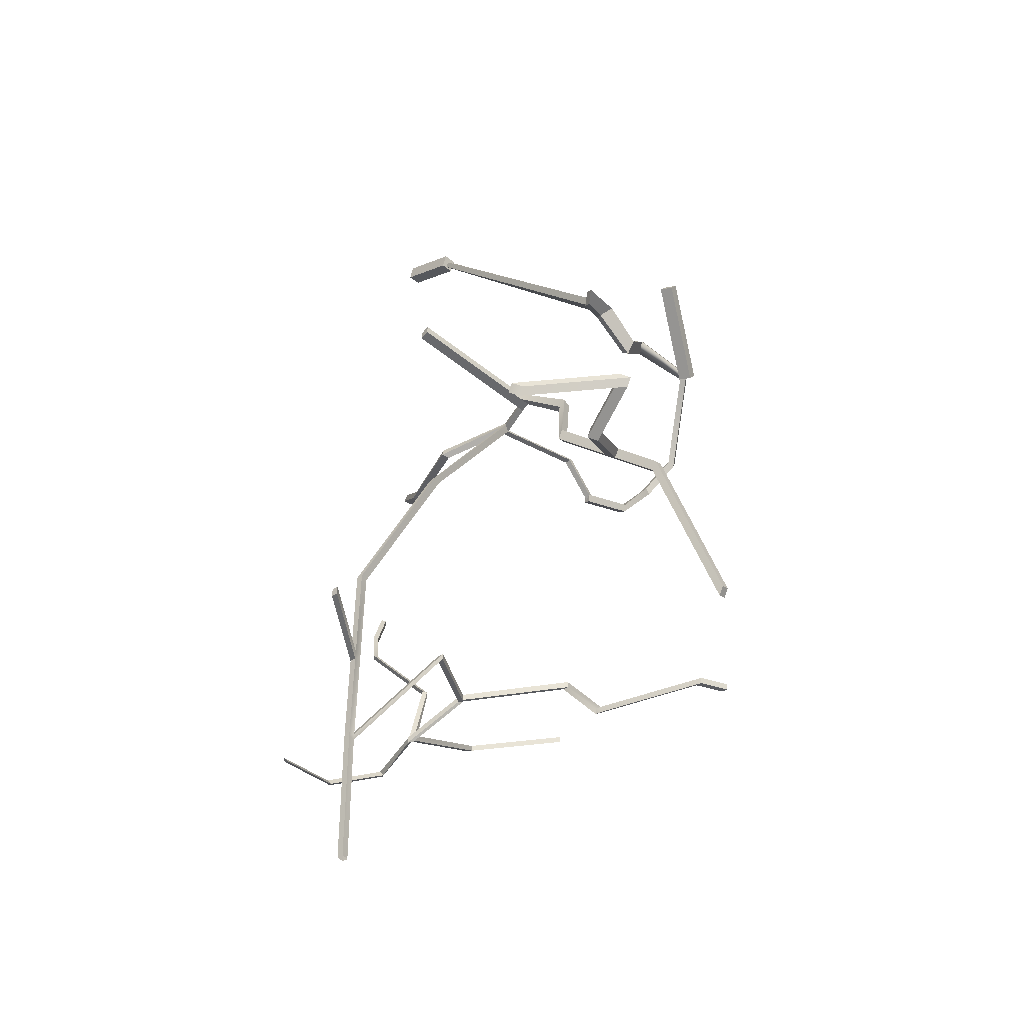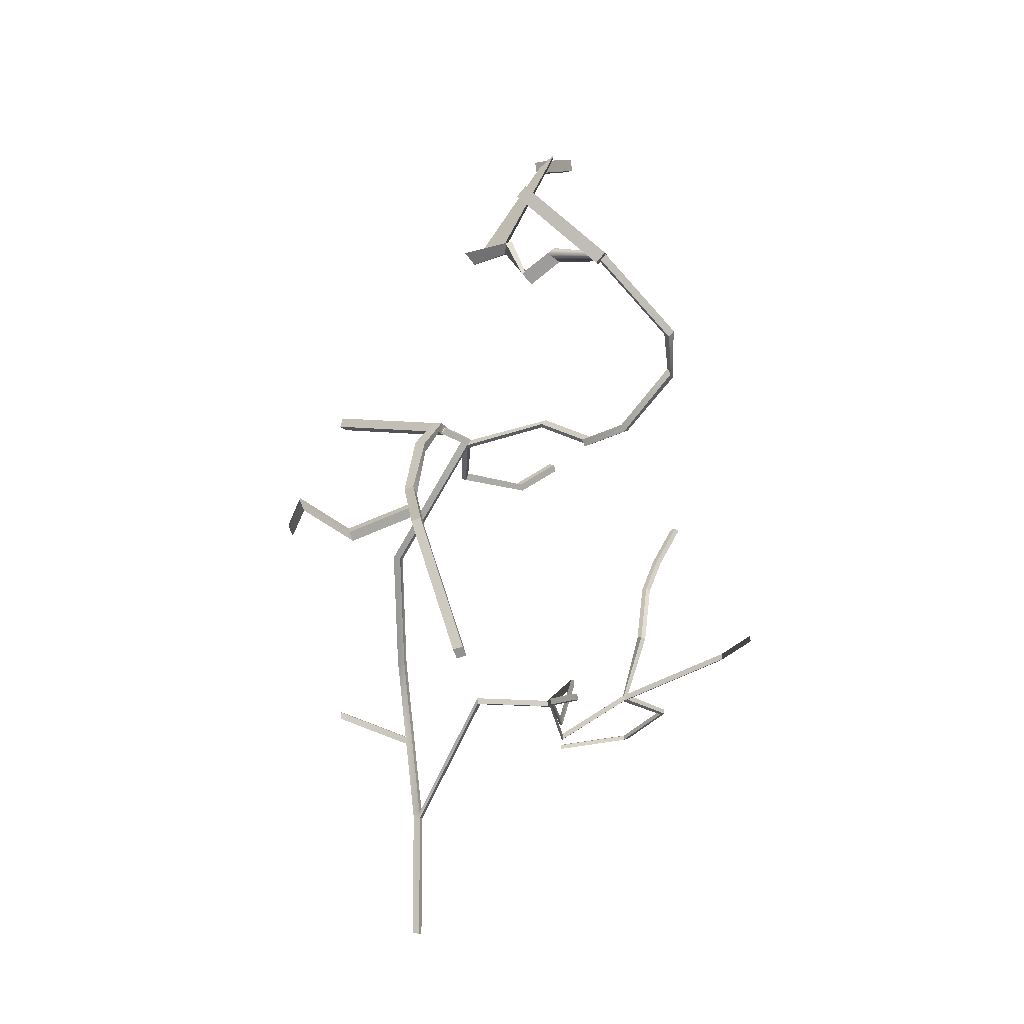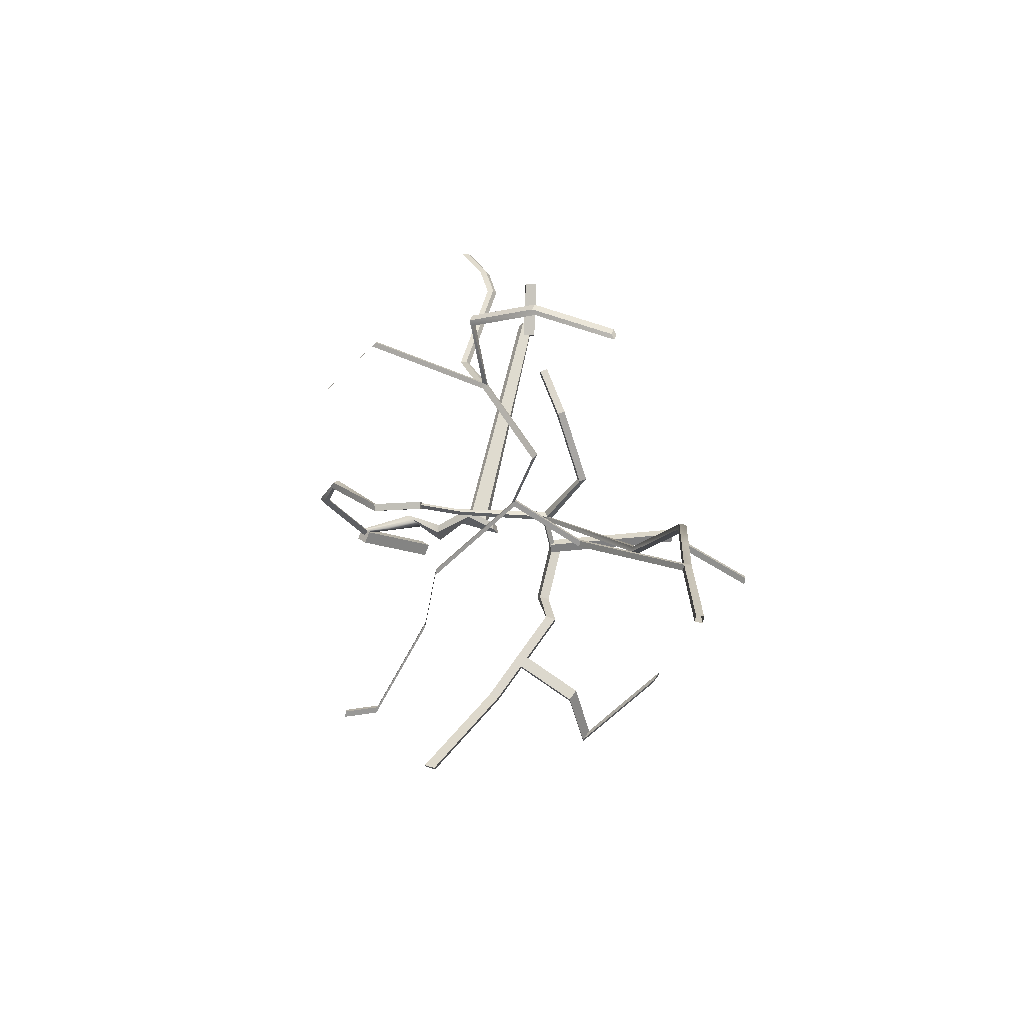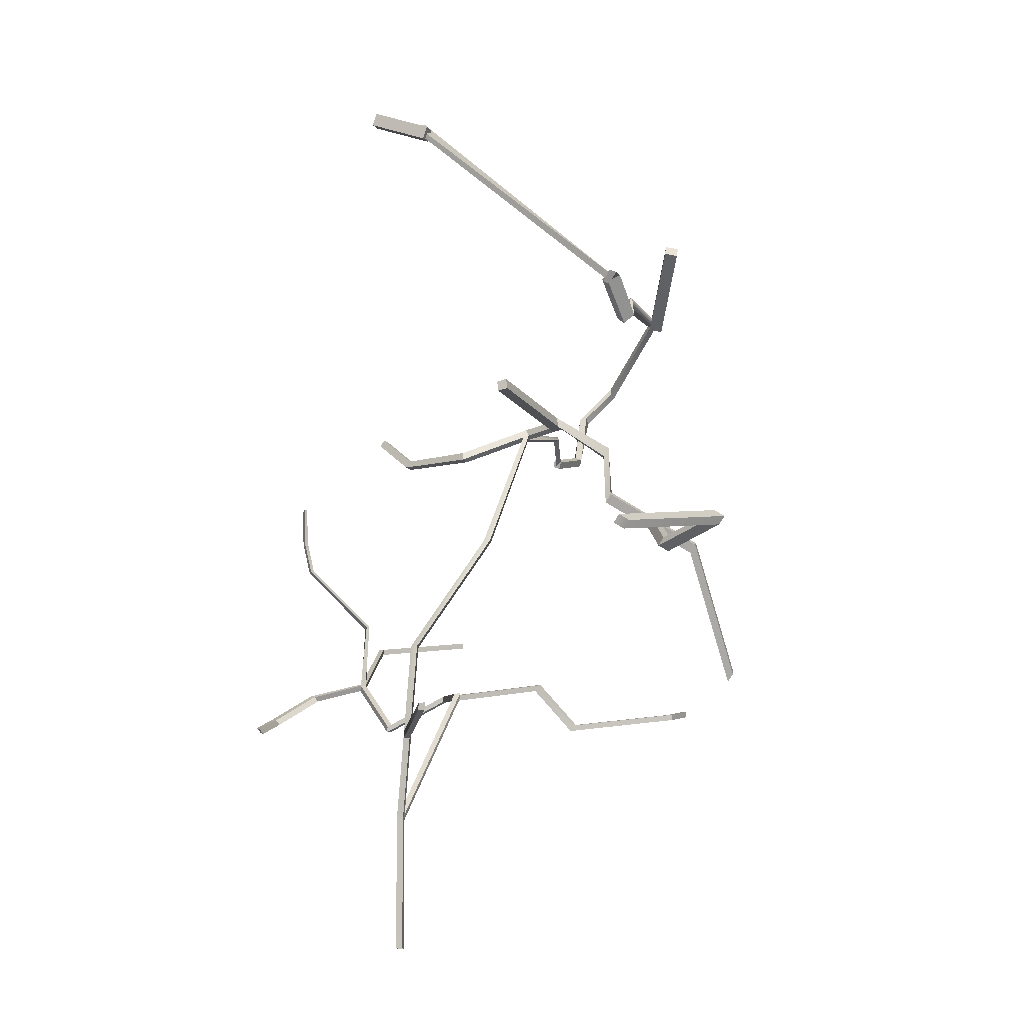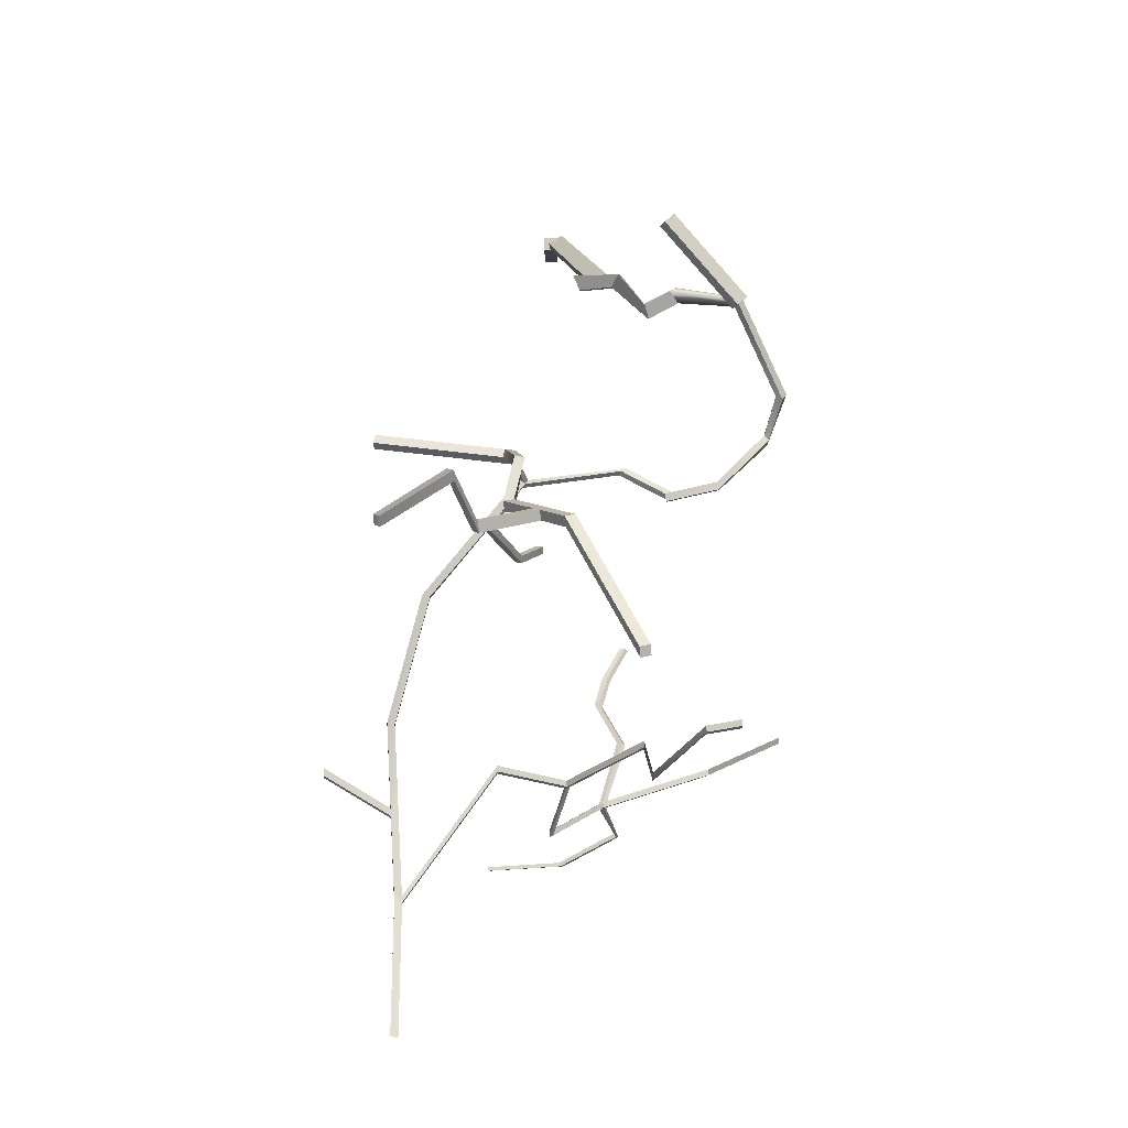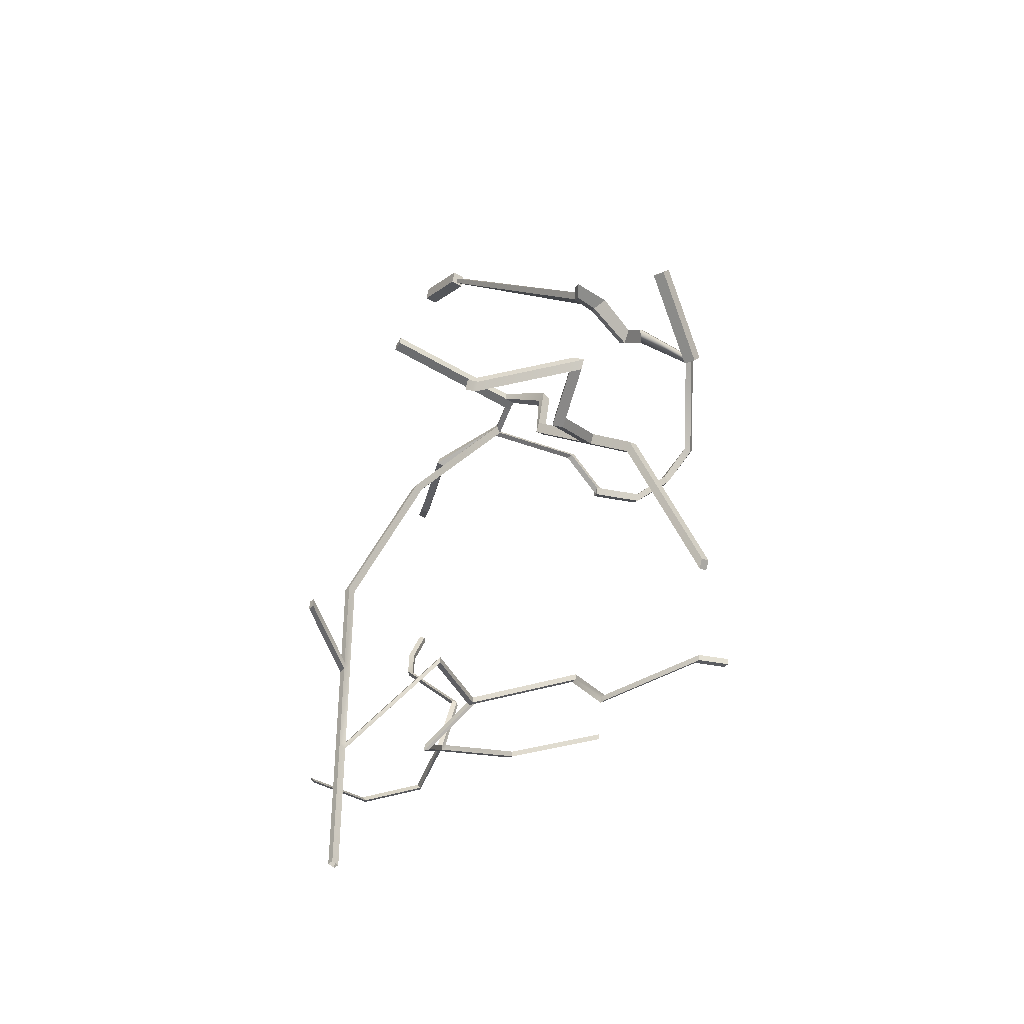
<metadata>
{"format":"obj","ext":"obj","renderer":"f3d","projection":"perspective","resolution":1024,"background":"white","views":[{"elev":-36.9,"azim":-100.1,"up":"+Y"},{"elev":-10.3,"azim":-24.6,"up":"+Y"},{"elev":-71.4,"azim":121.9,"up":"+Y"},{"elev":-5.7,"azim":-125.6,"up":"+Y"},{"elev":-23.4,"azim":-54.3,"up":"+Y"},{"elev":-38.6,"azim":-89.8,"up":"+Y"}]}
</metadata>
<code>
g default
v 1.013 0.9076 0.5474
v 1.442 1.175 0.4951
v 0.992 0.9271 0.4785
v 1.422 1.194 0.4262
v 1.026 0.8668 0.4512
v 1.456 1.134 0.399
v 1.047 0.8473 0.5201
v 1.477 1.114 0.4679
v 0.2794 0.8674 0.7178
v 0.2975 0.9382 0.7325
v 0.277 0.9577 0.6636
v 0.2589 0.887 0.6489
v 0.035 1.114 1.31
v 0.08067 1.173 1.309
v 0.02681 1.215 1.279
v -0.01886 1.156 1.28
v -0.3131 1.183 1.434
v -0.2674 1.242 1.433
v -0.3213 1.284 1.403
v -0.3669 1.225 1.403
v 0.09883 1.153 1.261
v 0.05547 1.094 1.26
v 0.004407 1.133 1.227
v 0.04777 1.193 1.227
v 0.5964 1.248 2.064
v 0.5603 1.207 2.037
v 0.5751 1.27 2.106
v 0.5373 1.231 2.08
v 0.9665 1.039 2.374
v 0.9304 0.9983 2.348
v 0.9452 1.061 2.416
v 0.9074 1.022 2.391
v -0.3633 -0.01434 0.4966
v -0.4128 -0.000884 0.4448
v -0.4063 -0.01173 0.5347
v -0.46 0.001614 0.4848
v -0.04971 -1.059 -0.1502
v -0.09925 -1.046 -0.202
v -0.09272 -1.057 -0.1121
v -0.1465 -1.043 -0.1619
v 0.1588 -2.734 -0.1698
v 0.1093 -2.721 -0.2216
v 0.1158 -2.732 -0.1317
v 0.06209 -2.718 -0.1816
v 0.05507 -2.662 -0.1809
v 0.1088 -2.675 -0.1311
v 0.1518 -2.678 -0.1692
v 0.1023 -2.665 -0.221
v 0.4158 -1.492 0.727
v 0.4588 -1.495 0.6889
v 0.4228 -1.549 0.7263
v 0.4658 -1.551 0.6882
v 1.095 -1.52 1.035
v 1.138 -1.522 0.9968
v 1.102 -1.576 1.034
v 1.145 -1.579 0.9962
v 0.8656 -1.394 2.078
v 0.9086 -1.396 2.04
v 0.8726 -1.45 2.077
v 0.9156 -1.452 2.039
v 0.5951 -1.822 2.349
v 0.6381 -1.824 2.31
v 0.6021 -1.878 2.348
v 0.6451 -1.881 2.31
v 0.06463 -1.71 3.25
v 0.1076 -1.713 3.212
v 0.07165 -1.767 3.25
v 0.1147 -1.769 3.212
v 0.1785 -1.682 3.543
v 0.2215 -1.684 3.505
v 0.1855 -1.738 3.543
v 0.2285 -1.741 3.504
v 1.133 -1.572 1.049
v 1.09 -1.57 1.087
v 1.083 -1.513 1.088
v 1.126 -1.516 1.05
v 1.5 -1.836 0.5383
v 1.507 -1.892 0.5376
v 1.488 -1.83 0.5912
v 1.495 -1.886 0.5905
v 2.211 -1.397 0.6378
v 2.218 -1.453 0.6371
v 2.199 -1.391 0.6907
v 2.206 -1.447 0.69
v 3.028 -0.9768 1.379
v 3.035 -1.033 1.378
v 3.016 -0.9705 1.432
v 3.023 -1.027 1.431
v 2.808 -0.8925 2.334
v 2.815 -0.9488 2.333
v 2.797 -0.8861 2.387
v 2.804 -0.9424 2.386
v 2.252 -1.436 0.6677
v 2.24 -1.43 0.7206
v 2.233 -1.373 0.7212
v 2.244 -1.38 0.6683
v 2.807 -1.518 0.4028
v 2.789 -1.565 0.4384
v 2.862 -1.506 0.398
v 2.844 -1.553 0.4336
v 2.641 -1.771 -0.1688
v 2.623 -1.817 -0.1332
v 2.695 -1.759 -0.1735
v 2.678 -1.805 -0.1379
v 2.087 -1.862 -0.6684
v 2.069 -1.909 -0.6328
v 2.141 -1.85 -0.6732
v 2.123 -1.897 -0.6376
v 0.06117 -1.95 -0.1607
v 0.01163 -1.937 -0.2124
v -0.03558 -1.934 -0.1724
v 0.01817 -1.947 -0.1225
v 0.05206 -1.877 -0.1598
v 0.00252 -1.863 -0.2116
v -0.04469 -1.861 -0.1715
v 0.009058 -1.874 -0.1217
v -0.6602 -1.596 -0.473
v -0.7074 -1.593 -0.4329
v -0.651 -1.669 -0.4738
v -0.6983 -1.666 -0.4338
v 2.328 -0.7527 0.7779
v 2.351 -0.7503 0.8275
v 2.393 -0.773 0.8363
v 2.37 -0.7754 0.7867
v 2.672 -0.1334 0.2647
v 2.695 -0.1311 0.3143
v 2.737 -0.1538 0.3231
v 2.714 -0.1562 0.2736
v 2.815 0.1962 0.264
v 2.838 0.1986 0.3136
v 2.88 0.1759 0.3225
v 2.857 0.1735 0.2729
v 3.002 0.5729 0.3642
v 3.024 0.5753 0.4138
v 3.067 0.5526 0.4227
v 3.044 0.5502 0.3731
v 0.1588 -3.969 -0.1698
v 0.1093 -3.956 -0.2216
v 0.1158 -3.967 -0.1317
v 0.06209 -3.953 -0.1816
g pCube21
f 1 2 4 3
f 3 4 6 5
f 5 6 8 7
f 7 8 2 1
f 2 8 6 4
f 17 18 19 20
f 7 1 10 9
f 1 3 11 10
f 3 5 12 11
f 5 7 9 12
f 9 10 21 22
f 10 11 24 21
f 11 12 23 24
f 12 9 22 23
f 13 14 18 17
f 14 15 19 18
f 15 16 20 19
f 16 13 17 20
f 30 29 31 32
f 24 23 16 15
f 21 24 15 14
f 22 21 25 26
f 21 14 27 25
f 14 13 28 27
f 13 22 26 28
f 26 25 29 30
f 25 27 31 29
f 27 28 32 31
f 28 26 30 32
f 23 22 33 34
f 22 13 35 33
f 13 16 36 35
f 16 23 34 36
f 34 33 37 38
f 33 35 39 37
f 35 36 40 39
f 36 34 38 40
f 38 37 113 114
f 37 39 116 113
f 39 40 115 116
f 40 38 114 115
f 46 45 44 43
f 70 69 71 72
f 48 47 41 42
f 45 48 42 44
f 47 46 49 50
f 46 43 51 49
f 43 41 52 51
f 41 47 50 52
f 50 49 53 54
f 49 51 55 53
f 51 52 56 55
f 52 50 54 56
f 54 53 75 76
f 53 55 74 75
f 55 56 73 74
f 90 89 91 92
f 58 57 61 62
f 57 59 63 61
f 59 60 64 63
f 60 58 62 64
f 62 61 65 66
f 61 63 67 65
f 63 64 68 67
f 64 62 66 68
f 66 65 69 70
f 65 67 71 69
f 67 68 72 71
f 68 66 70 72
f 74 73 60 59
f 75 74 59 57
f 76 75 57 58
f 73 76 58 60
f 56 54 77 78
f 54 76 79 77
f 76 73 80 79
f 73 56 78 80
f 78 77 81 82
f 77 79 83 81
f 79 80 84 83
f 80 78 82 84
f 106 105 107 108
f 133 134 135 136
f 83 84 94 95
f 84 82 93 94
f 86 85 89 90
f 85 87 91 89
f 87 88 92 91
f 88 86 90 92
f 94 93 86 88
f 95 94 88 87
f 96 95 87 85
f 93 96 85 86
f 82 81 97 98
f 81 96 99 97
f 96 93 100 99
f 93 82 98 100
f 98 97 101 102
f 97 99 103 101
f 99 100 104 103
f 100 98 102 104
f 102 101 105 106
f 101 103 107 105
f 103 104 108 107
f 104 102 106 108
f 110 109 47 48
f 111 110 48 45
f 112 111 45 46
f 109 112 46 47
f 114 113 109 110
f 118 117 119 120
f 116 115 111 112
f 113 116 112 109
f 115 114 117 118
f 114 110 119 117
f 110 111 120 119
f 111 115 118 120
f 81 83 122 121
f 83 95 123 122
f 95 96 124 123
f 96 81 121 124
f 121 122 126 125
f 122 123 127 126
f 123 124 128 127
f 124 121 125 128
f 125 126 130 129
f 126 127 131 130
f 127 128 132 131
f 128 125 129 132
f 129 130 134 133
f 130 131 135 134
f 131 132 136 135
f 132 129 133 136
f 42 41 137 138
f 41 43 139 137
f 43 44 140 139
f 44 42 138 140
g default
v -0.2693 1.172 1.407
v -0.9409 1.403 0.2431
v -0.2422 1.265 1.413
v -0.9137 1.495 0.2489
v -0.3234 1.286 1.461
v -0.995 1.516 0.2966
v -0.3506 1.193 1.455
v -1.022 1.424 0.2908
v -0.3994 1.21 1.37
v -0.3182 1.189 1.323
v -0.2911 1.281 1.329
v -0.3723 1.302 1.376
v -0.6542 0.9739 1.823
v -0.7325 0.9834 1.763
v -0.7079 0.9039 1.714
v -0.6297 0.8944 1.774
v -0.7585 0.5268 1.777
v -0.8262 0.5019 1.709
v -0.7766 0.4227 1.685
v -0.7089 0.4476 1.753
v -1.031 0.03877 2.657
v -1.099 0.01389 2.589
v -1.049 -0.06529 2.565
v -0.9817 -0.04041 2.633
v -0.8609 -1.266 3.302
v -0.9286 -1.291 3.234
v -0.8791 -1.37 3.21
v -0.8113 -1.345 3.278
v -0.9914 0.2063 2.242
v -0.9237 0.2312 2.31
v -0.8741 0.152 2.286
v -0.9418 0.1271 2.218
v -0.9611 0.2605 2.144
v -0.8934 0.2854 2.213
v -0.8439 0.2062 2.188
v -0.9116 0.1813 2.12
v -1.424 -0.05121 1.832
v -1.474 0.02797 1.857
v -1.454 -0.1054 1.93
v -1.504 -0.0262 1.954
v -1.992 0.181 2.003
v -2.042 0.2602 2.028
v -2.022 0.1269 2.101
v -2.072 0.206 2.125
v -1.77 0.103 0.9969
v -1.819 0.1822 1.021
v -1.8 0.04885 1.095
v -1.849 0.128 1.119
g pCube19
f 141 150 151 143
f 143 151 152 145
f 165 166 167 168
f 147 149 150 141
f 142 148 146 144
f 147 141 143 145
f 149 148 142 150
f 151 150 142 144
f 152 151 144 146
f 149 152 146 148
f 145 152 154 153
f 152 149 155 154
f 149 147 156 155
f 147 145 153 156
f 153 154 158 157
f 154 155 159 158
f 155 156 160 159
f 156 153 157 160
f 157 158 173 174
f 158 159 176 173
f 159 160 175 176
f 160 157 174 175
f 161 162 166 165
f 162 163 167 166
f 163 164 168 167
f 164 161 165 168
f 170 169 162 161
f 171 170 161 164
f 172 171 164 163
f 169 172 163 162
f 174 173 169 170
f 175 174 170 171
f 176 175 171 172
f 186 185 187 188
f 173 176 177 178
f 176 172 179 177
f 172 169 180 179
f 169 173 178 180
f 178 177 181 182
f 177 179 183 181
f 179 180 184 183
f 180 178 182 184
f 182 181 185 186
f 181 183 187 185
f 183 184 188 187
f 184 182 186 188
g default
v 0.8656 1.043 2.357
v 1.083 1.125 2.809
v 0.9269 1.068 2.323
v 1.145 1.15 2.775
v 0.9547 0.9986 2.322
v 1.172 1.081 2.774
v 0.8934 0.9735 2.356
v 1.111 1.056 2.808
v 1.447 1.602 3.19
v 1.432 1.664 3.152
v 1.497 1.582 3.138
v 1.482 1.645 3.1
v 1.291 1.908 3.446
v 1.271 1.947 3.386
v 1.331 1.966 3.471
v 1.311 2.005 3.411
v 0.4962 2.643 3.442
v 0.4761 2.683 3.383
v 0.5361 2.701 3.467
v 0.516 2.741 3.407
v 0.6393 2.627 3.408
v 0.6195 2.529 3.443
v 0.5994 2.569 3.383
v 0.5793 2.61 3.389
v 0.5999 2.64 3.402
v 0.5156 2.669 3.389
v 0.5362 2.699 3.401
v 0.3641 2.721 2.876
v 0.4255 2.778 2.905
v 0.2331 2.794 2.868
v 0.2945 2.851 2.897
v 0.1442 2.514 2.68
v 0.1956 2.564 2.629
v 0.02379 2.595 2.72
v 0.07513 2.645 2.668
v 0.004783 2.909 2.349
v 0.08437 2.942 2.329
v -0.04772 2.983 2.469
v 0.03187 3.016 2.449
v -0.2596 2.813 2.162
v -0.1827 2.848 2.135
v -0.3628 2.922 2.162
v -0.2858 2.957 2.136
v 0.004856 2.95 2.304
v -0.02227 2.988 2.369
v -0.1331 2.901 2.2
v -0.1864 2.957 2.2
v 1.308 4.641 0.7691
v 1.291 4.676 0.8364
v 1.242 4.571 0.6825
v 1.222 4.618 0.6912
g pCube20
f 189 190 192 191
f 191 192 194 193
f 193 194 196 195
f 195 196 190 189
f 206 205 207 208
f 195 189 191 193
f 190 196 197 198
f 196 194 199 197
f 194 192 200 199
f 192 190 198 200
f 198 197 201 202
f 197 199 203 201
f 199 200 204 203
f 200 198 202 204
f 202 201 210 211
f 210 201 203 207 205
f 203 204 209 208 207
f 204 202 211 209
f 211 210 205 206
f 229 228 230 231
f 209 211 212 213
f 211 206 214 212
f 206 208 215 214
f 208 209 213 215
f 213 212 216 217
f 212 214 218 216
f 214 215 219 218
f 215 213 217 219
f 217 216 220 221
f 216 218 222 220
f 218 219 223 222
f 219 217 221 223
f 221 220 224 225
f 220 222 226 224
f 222 223 227 226
f 223 221 225 227
f 225 224 228 229
f 224 226 230 228
f 226 227 231 230
f 237 236 238 239
f 227 225 232 233
f 225 229 234 232
f 229 231 235 234
f 231 227 233 235
f 233 232 236 237
f 232 234 238 236
f 234 235 239 238
f 235 233 237 239
g default
v -0.2218 3.246 3.122
v 0.4729 2.556 3.474
v -0.1608 3.341 3.188
v 0.5339 2.651 3.54
v -0.08505 3.365 3.084
v 0.6097 2.674 3.436
v -0.146 3.27 3.019
v 0.5487 2.579 3.37
g pCube17
f 240 241 243 242
f 242 243 245 244
f 244 245 247 246
f 246 247 241 240
f 241 247 245 243
f 246 240 242 244
g default
v 1.212 4.466 0.8209
v 1.698 4.669 0.4864
v 1.179 4.589 0.847
v 1.665 4.793 0.5125
v 1.104 4.591 0.7402
v 1.59 4.795 0.4057
v 1.138 4.468 0.714
v 1.624 4.672 0.3796
g pCube16
f 248 249 251 250
f 250 251 253 252
f 252 253 255 254
f 254 255 249 248
f 249 255 253 251
f 254 248 250 252

</code>
